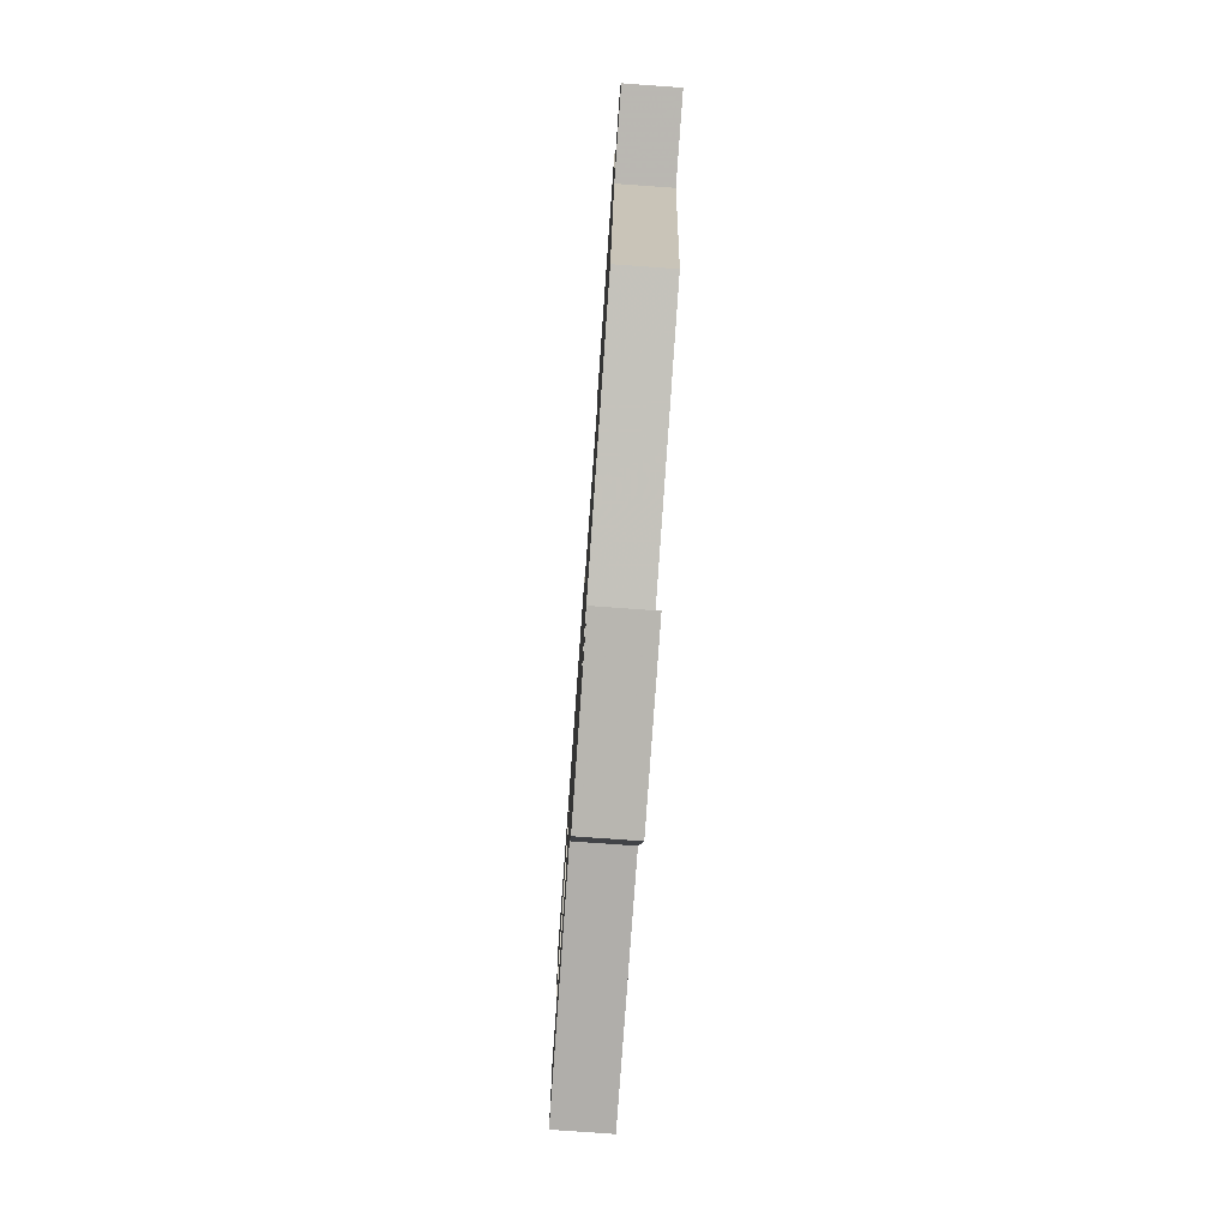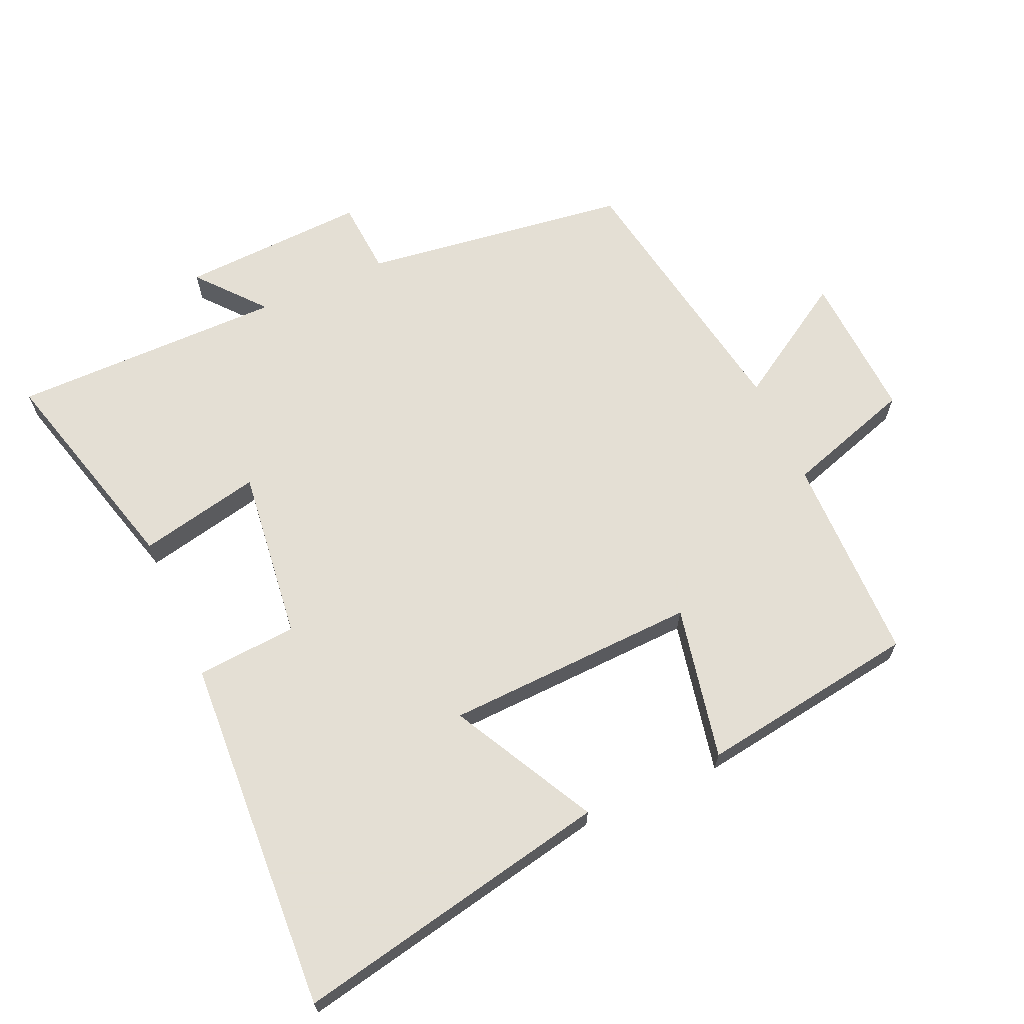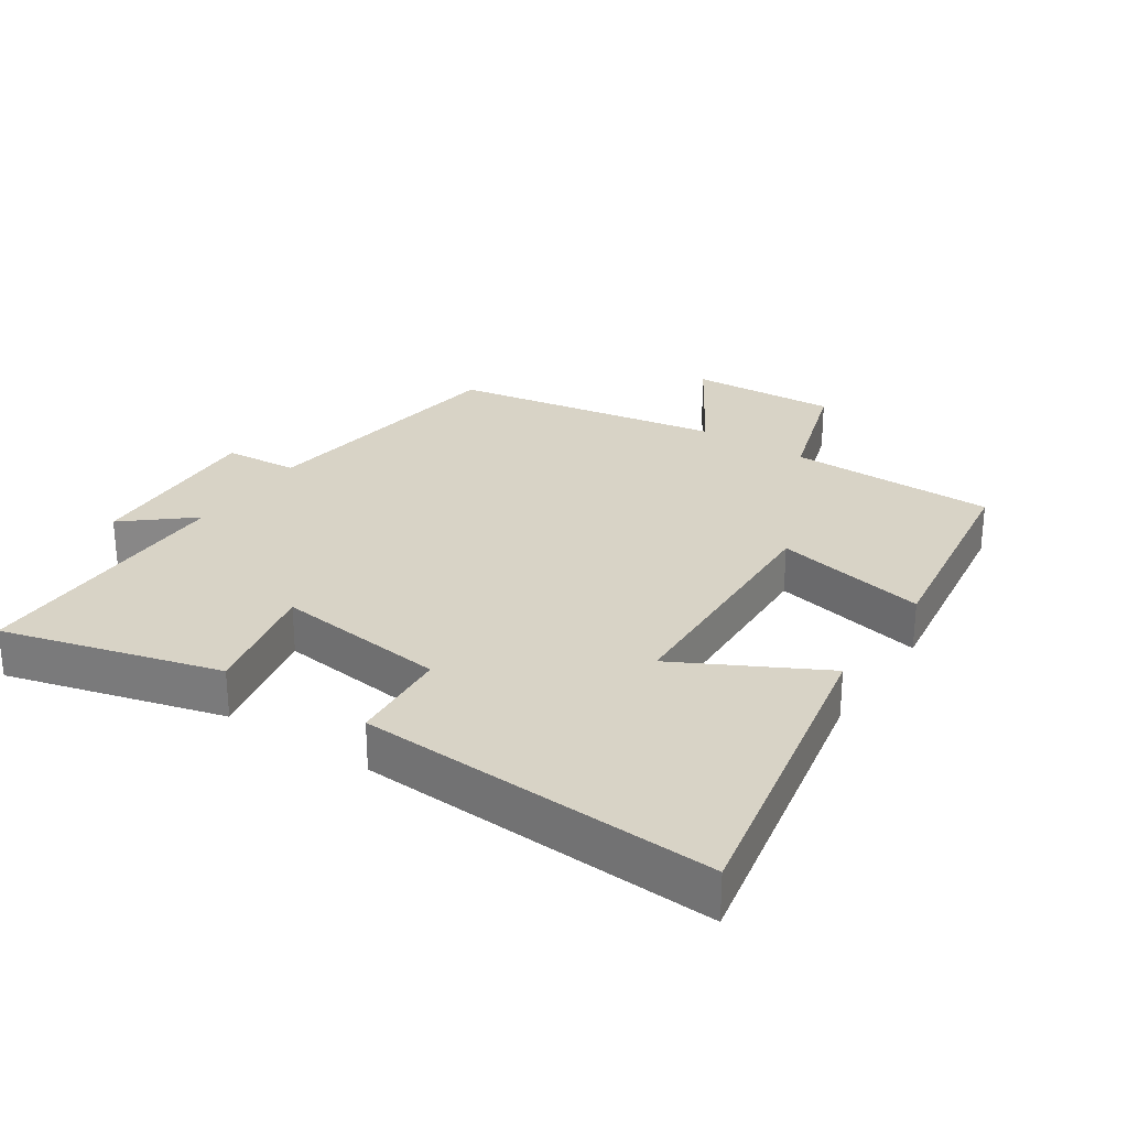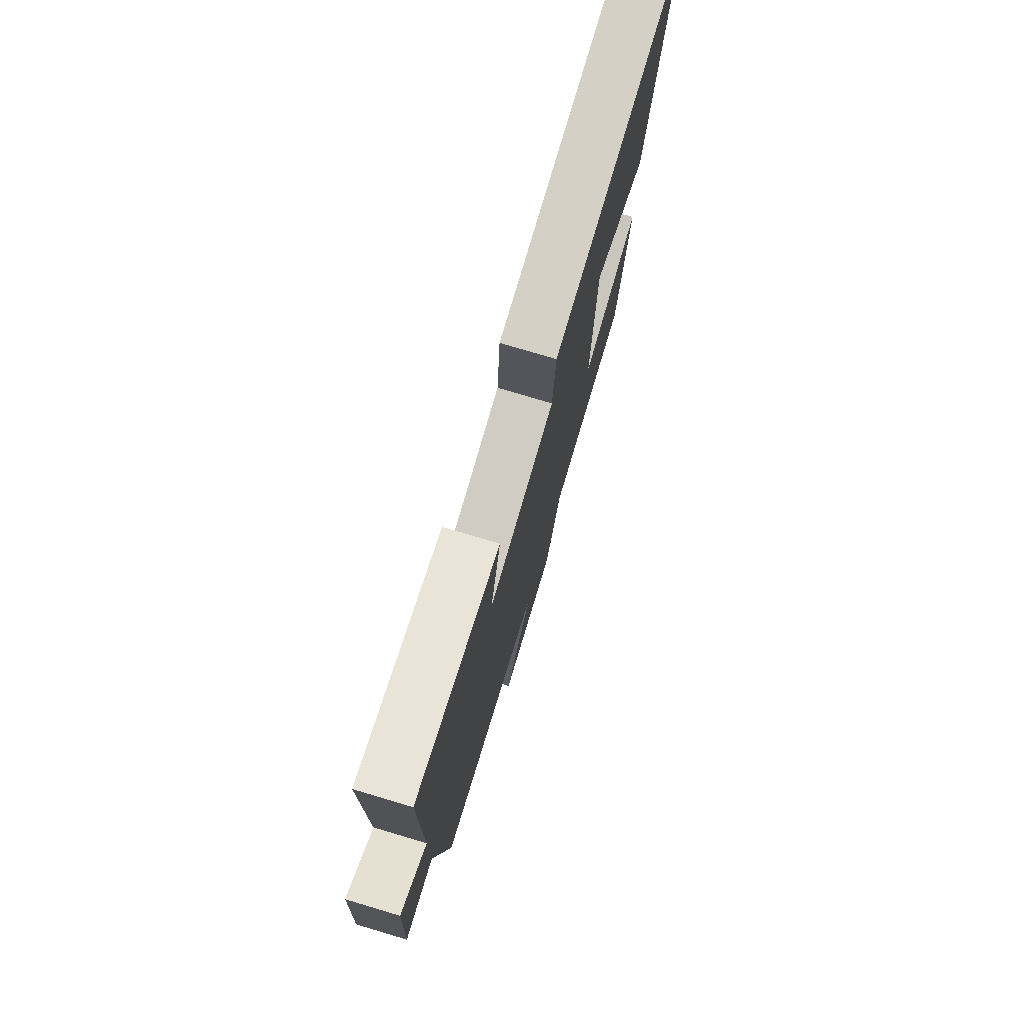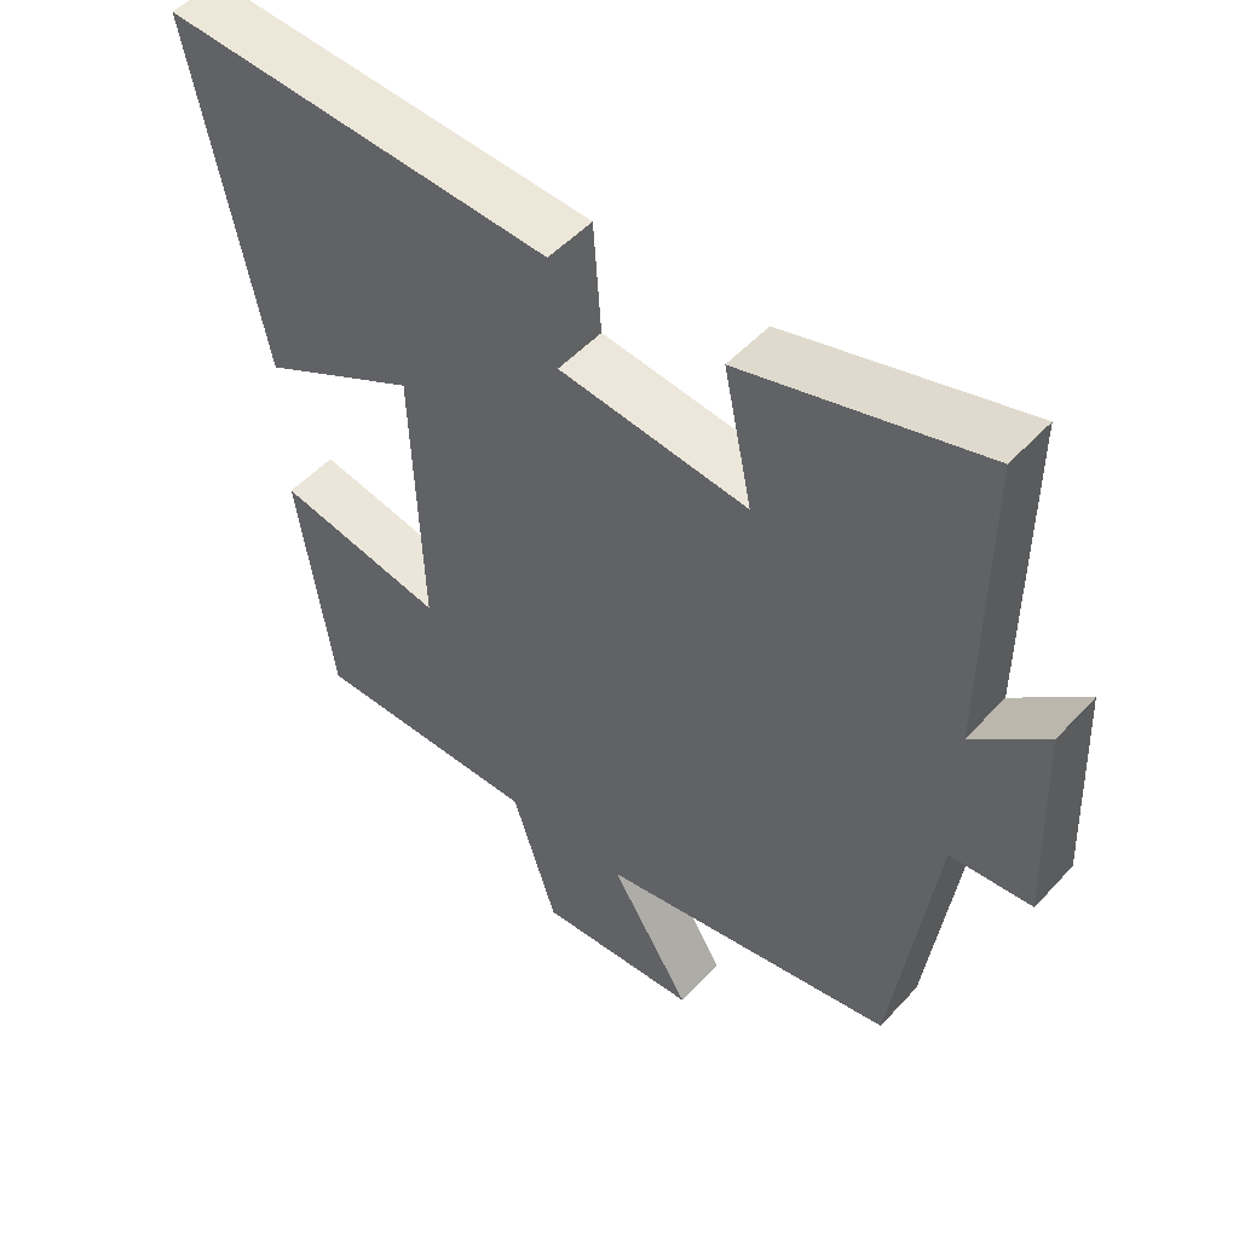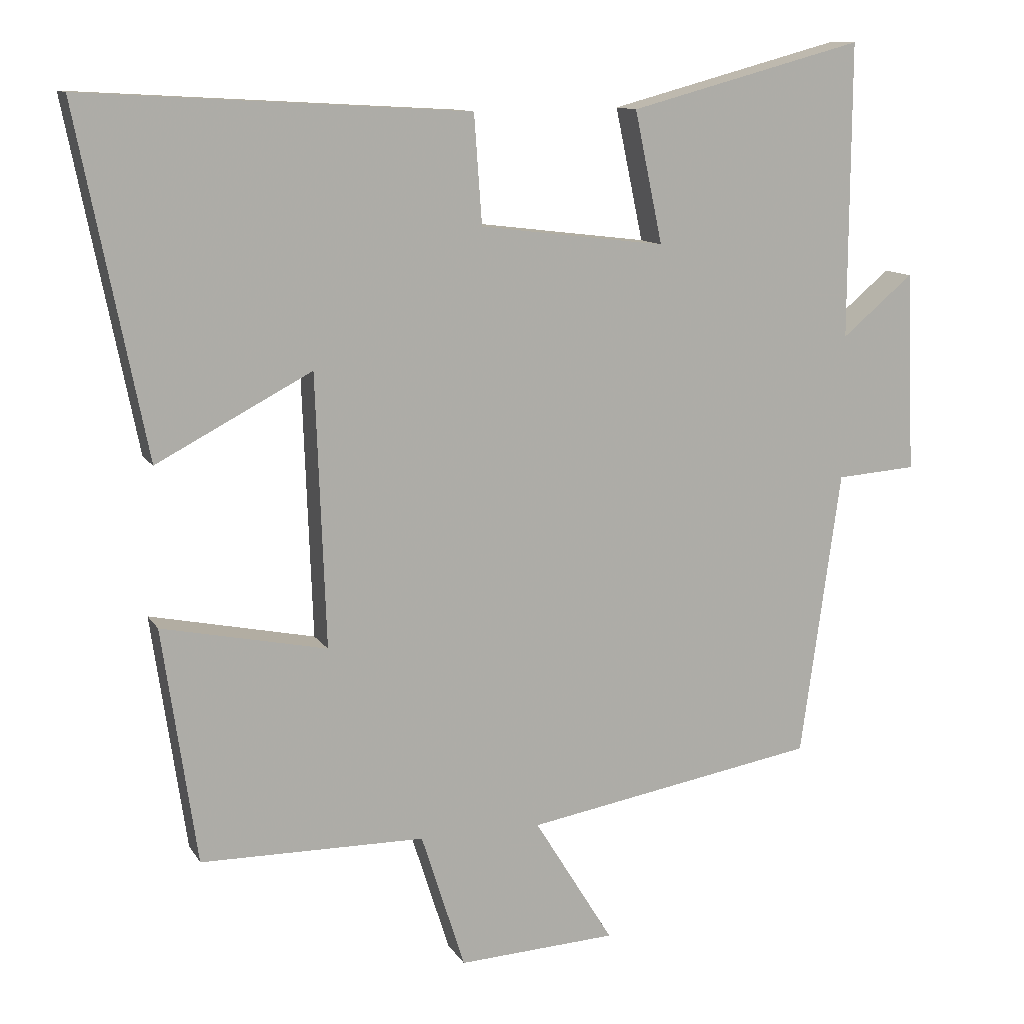
<metadata>
{"format":"obj","ext":"obj","renderer":"f3d","projection":"perspective","resolution":1024,"background":"white","views":[{"elev":-78.2,"azim":-94.1,"up":"+Z"},{"elev":66.3,"azim":65.9,"up":"+Y"},{"elev":27.8,"azim":33.6,"up":"+Y"},{"elev":76.6,"azim":-73.4,"up":"+Z"},{"elev":50.3,"azim":-139.4,"up":"+Z"},{"elev":11.5,"azim":160.3,"up":"+Z"}]}
</metadata>
<code>
v -0.444 0.07 -0.429
v -0.5 0.07 -0.028
v -0.612 0.07 -0.02
v -0.6 0.07 0.26
v -0.5 0.07 0.176
v -0.502 0.07 0.588
v -0.174 0.07 0.5
v -0.213 0.07 0.316
v 0.047 0.07 0.348
v 0.058 0.07 0.5
v 0.596 0.07 0.531
v 0.5 0.07 0.051
v 0.283 0.07 0.165
v 0.269 0.07 -0.215
v 0.5 0.07 -0.167
v 0.452 0.07 -0.497
v 0.138 0.07 -0.5
v 0.077 0.07 -0.692
v -0.145 0.07 -0.68
v -0.034 0.07 -0.5
v -0.444 0 -0.429
v -0.5 0 -0.028
v -0.612 0 -0.02
v -0.6 0 0.26
v -0.5 0 0.176
v -0.502 0 0.588
v -0.174 0 0.5
v -0.213 0 0.316
v 0.047 0 0.348
v 0.058 0 0.5
v 0.596 0 0.531
v 0.5 0 0.051
v 0.283 0 0.165
v 0.269 0 -0.215
v 0.5 0 -0.167
v 0.452 0 -0.497
v 0.138 0 -0.5
v 0.077 0 -0.692
v -0.145 0 -0.68
v -0.034 0 -0.5
f 17 18 19 20
f 17 20 1
f 16 17 1
f 15 16 1
f 14 15 1
f 13 14 1 2
f 11 12 13
f 10 11 13
f 9 10 13
f 13 2 3
f 9 13 3
f 8 9 3
f 5 6 7 8
f 5 8 3
f 3 4 5
f 40 39 38 37
f 21 40 37
f 21 37 36
f 21 36 35
f 21 35 34
f 22 21 34 33
f 33 32 31
f 33 31 30
f 33 30 29
f 23 22 33
f 23 33 29
f 23 29 28
f 28 27 26 25
f 23 28 25
f 25 24 23
f 1 21 22 2
f 2 22 23 3
f 3 23 24 4
f 4 24 25 5
f 5 25 26 6
f 6 26 27 7
f 7 27 28 8
f 8 28 29 9
f 9 29 30 10
f 10 30 31 11
f 11 31 32 12
f 12 32 33 13
f 13 33 34 14
f 14 34 35 15
f 15 35 36 16
f 16 36 37 17
f 17 37 38 18
f 18 38 39 19
f 19 39 40 20
f 20 40 21 1

</code>
